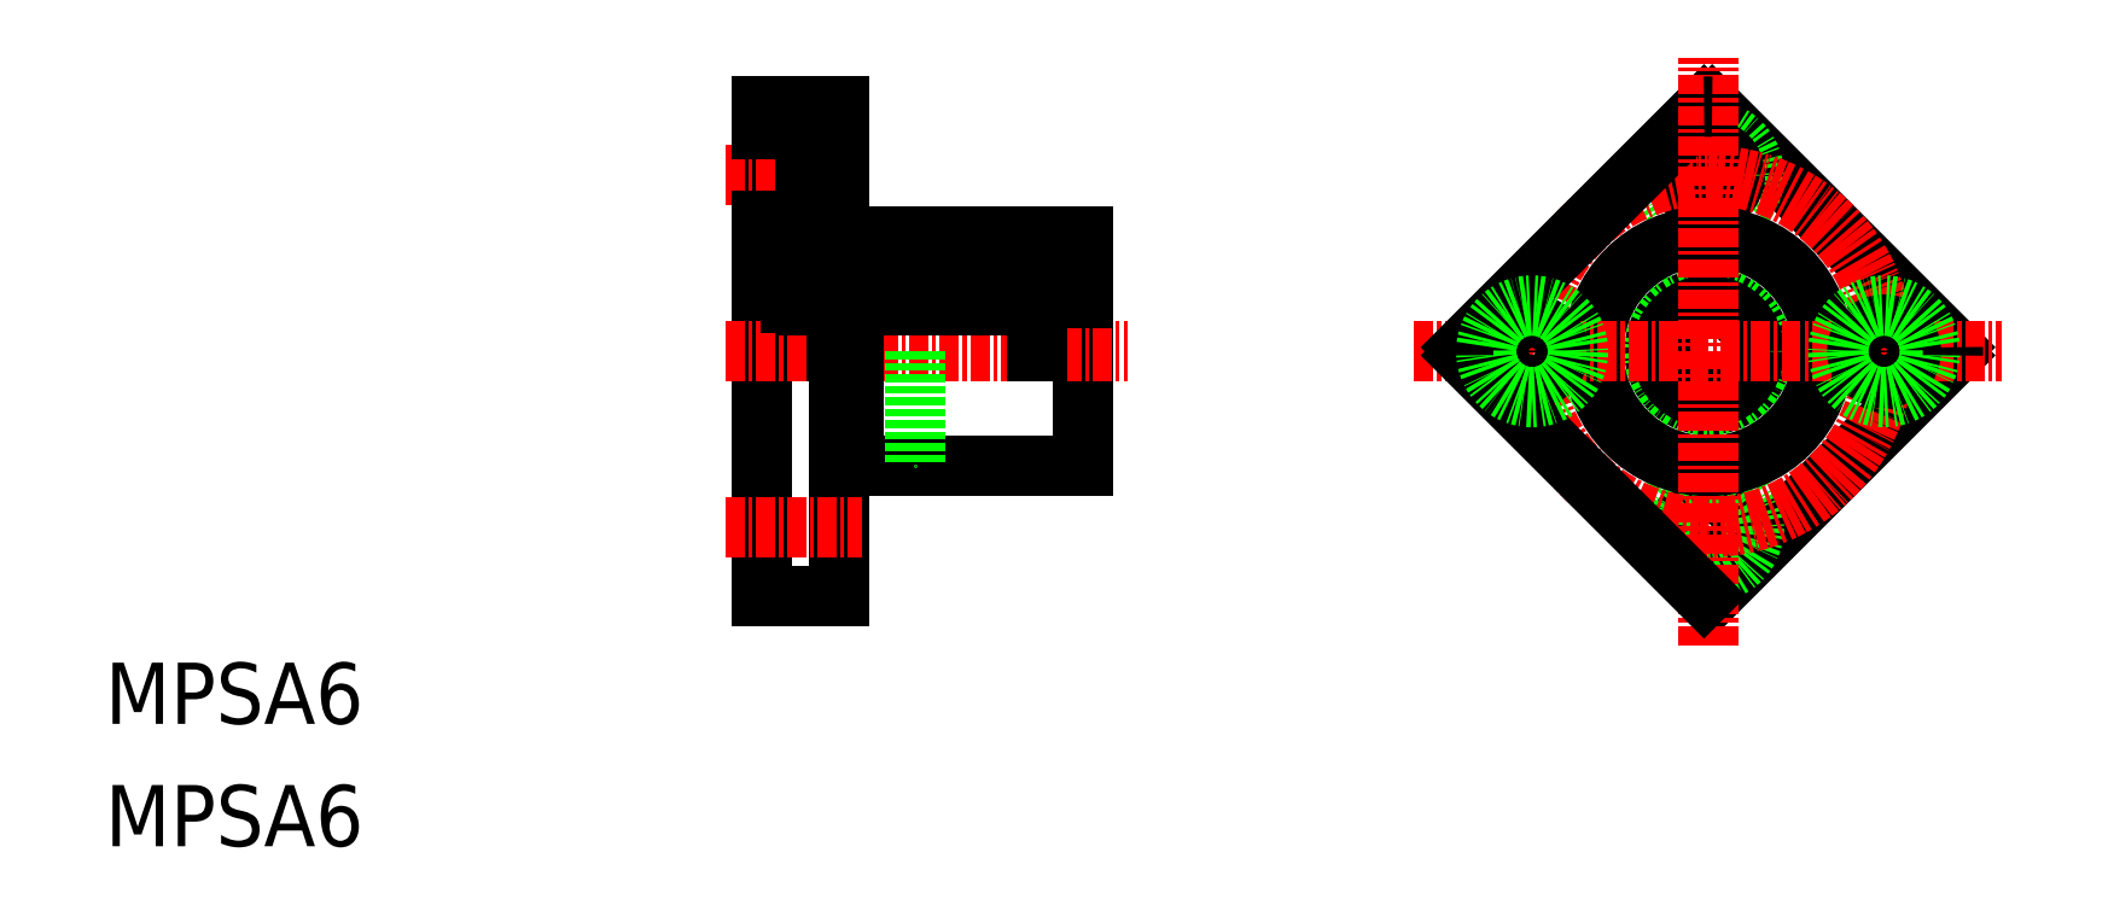
<metadata>
{"format":"dxf","ext":"dxf","renderer":"ezdxf+matplotlib","layout":"modelspace","background":"white","min_lineweight":24,"dpi":150}
</metadata>
<code>
0
SECTION
2
ENTITIES
0
TEXT
8
0
10
10
20
18
30
0
40
4
1
MPSA6
0
TEXT
8
0
10
10
20
10
30
0
40
4
1
MPSA6
0
CIRCLE
8
0
10
114.7
20
42.35
30
0
40
3.5
0
CIRCLE
8
0
10
114.7
20
42.35
30
0
40
4
0
LINE
8
0
10
130.7
20
42.09
30
0
11
115
21
26.36
31
0
0
LINE
8
0
10
115
20
58.35
30
0
11
130.7
21
42.62
31
0
0
CIRCLE
8
0
10
114.7
20
30.85
30
0
40
1.75
0
CIRCLE
8
0
10
114.7
20
30.85
30
0
40
3
0
CIRCLE
8
0
10
114.7
20
53.85
30
0
40
3
0
CIRCLE
8
0
10
114.7
20
53.85
30
0
40
1.75
0
CIRCLE
8
CENTER
10
114.7
20
42.35
30
0
40
11.5
0
CIRCLE
8
0
10
114.7
20
42.35
30
0
40
7.5
0
CIRCLE
8
0
10
114.7
20
42.35
30
0
40
3
0
LINE
8
CENTER
10
95.54
20
42.35
30
0
11
133.9
21
42.35
31
0
0
LINE
8
0
10
54.77
20
47.4
30
0
11
54.77
21
42.35
31
0
0
LINE
8
0
10
70.92
20
46.35
30
0
11
70.92
21
45.35
31
0
0
LINE
8
0
10
73.92
20
49.85
30
0
11
73.92
21
34.85
31
0
0
LINE
8
0
10
55.92
20
47.4
30
0
11
55.92
21
42.35
31
0
0
LINE
8
0
10
52.92
20
58.35
30
0
11
52.92
21
26.35
31
0
0
LINE
8
0
10
114.5
20
58.35
30
0
11
98.74
21
42.62
31
0
0
LINE
8
CENTER
10
114.7
20
23.15
30
0
11
114.7
21
61.56
31
0
0
LINE
8
CENTER
10
50.54
20
42.35
30
0
11
76.78
21
42.35
31
0
0
LINE
8
0
10
58.92
20
34.85
30
0
11
73.92
21
34.85
31
0
0
LINE
8
0
10
55.92
20
45.35
30
0
11
70.92
21
45.35
31
0
0
LINE
8
0
10
57.92
20
42.35
30
0
11
57.92
21
26.35
31
0
0
LINE
8
0
10
58.92
20
34.85
30
0
11
58.92
21
42.35
31
0
0
LINE
8
CENTER
10
50.54
20
30.85
30
0
11
59.49
21
30.85
31
0
0
LINE
8
0
10
52.92
20
26.35
30
0
11
57.92
21
26.35
31
0
0
LINE
8
0
10
57.92
20
35.35
30
0
11
58.92
21
35.35
31
0
0
LINE
8
0
10
62.92
20
42.35
30
0
11
62.92
21
34.85
31
0
0
LINE
8
0
10
70.92
20
45.35
30
0
11
70.92
21
42.35
31
0
0
LINE
8
0
10
98.74
20
42.09
30
0
11
114.5
21
26.36
31
0
0
CIRCLE
8
0
10
103.2
20
42.35
30
0
40
1.75
0
CIRCLE
8
0
10
103.2
20
42.35
30
0
40
3
0
ARC
8
0
10
114.7
20
42.35
30
0
40
16
50
179
51
181
0
ARC
8
0
10
114.7
20
42.35
30
0
40
16
50
269
51
271
0
LINE
8
0
10
70.92
20
45.85
30
0
11
73.92
21
45.85
31
0
0
LINE
8
0
10
57.92
20
49.85
30
0
11
73.92
21
49.85
31
0
0
LINE
8
0
10
55.92
20
46.35
30
0
11
70.92
21
46.35
31
0
0
LINE
8
0
10
57.92
20
58.35
30
0
11
57.92
21
49.85
31
0
0
LINE
8
0
10
56.02
20
56.85
30
0
11
56.02
21
50.85
31
0
0
LINE
8
CENTER
10
50.54
20
53.85
30
0
11
59.49
21
53.85
31
0
0
LINE
8
0
10
52.92
20
50.85
30
0
11
56.02
21
50.85
31
0
0
LINE
8
0
10
52.92
20
46.35
30
0
11
54.77
21
46.35
31
0
0
LINE
8
0
10
54.77
20
45.56
30
0
11
55.92
21
45.56
31
0
0
LINE
8
0
10
56.02
20
52.1
30
0
11
57.92
21
52.1
31
0
0
LINE
8
0
10
54.77
20
47.4
30
0
11
55.92
21
47.4
31
0
0
LINE
8
0
10
52.92
20
58.35
30
0
11
57.92
21
58.35
31
0
0
LINE
8
0
10
52.92
20
56.85
30
0
11
56.02
21
56.85
31
0
0
LINE
8
0
10
56.02
20
55.6
30
0
11
57.92
21
55.6
31
0
0
ARC
8
0
10
114.7
20
42.35
30
0
40
16
50
89.05
51
90.95
0
CIRCLE
8
0
10
126.2
20
42.35
30
0
40
1.75
0
CIRCLE
8
0
10
126.2
20
42.35
30
0
40
3
0
ARC
8
0
10
114.7
20
42.35
30
0
40
16
50
359
51
0.9514
0
ENDSEC
0
EOF

</code>
